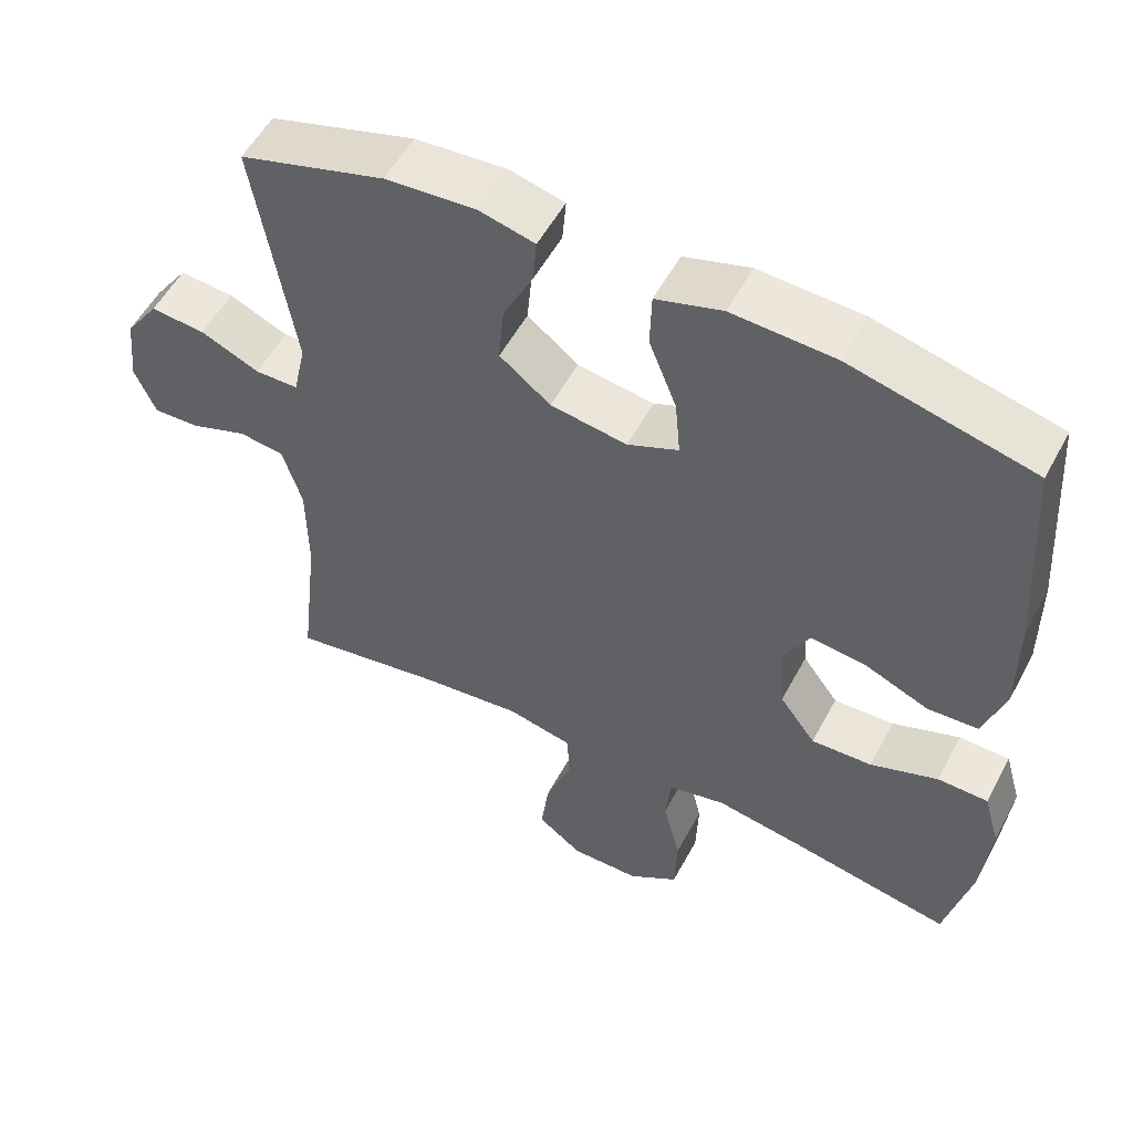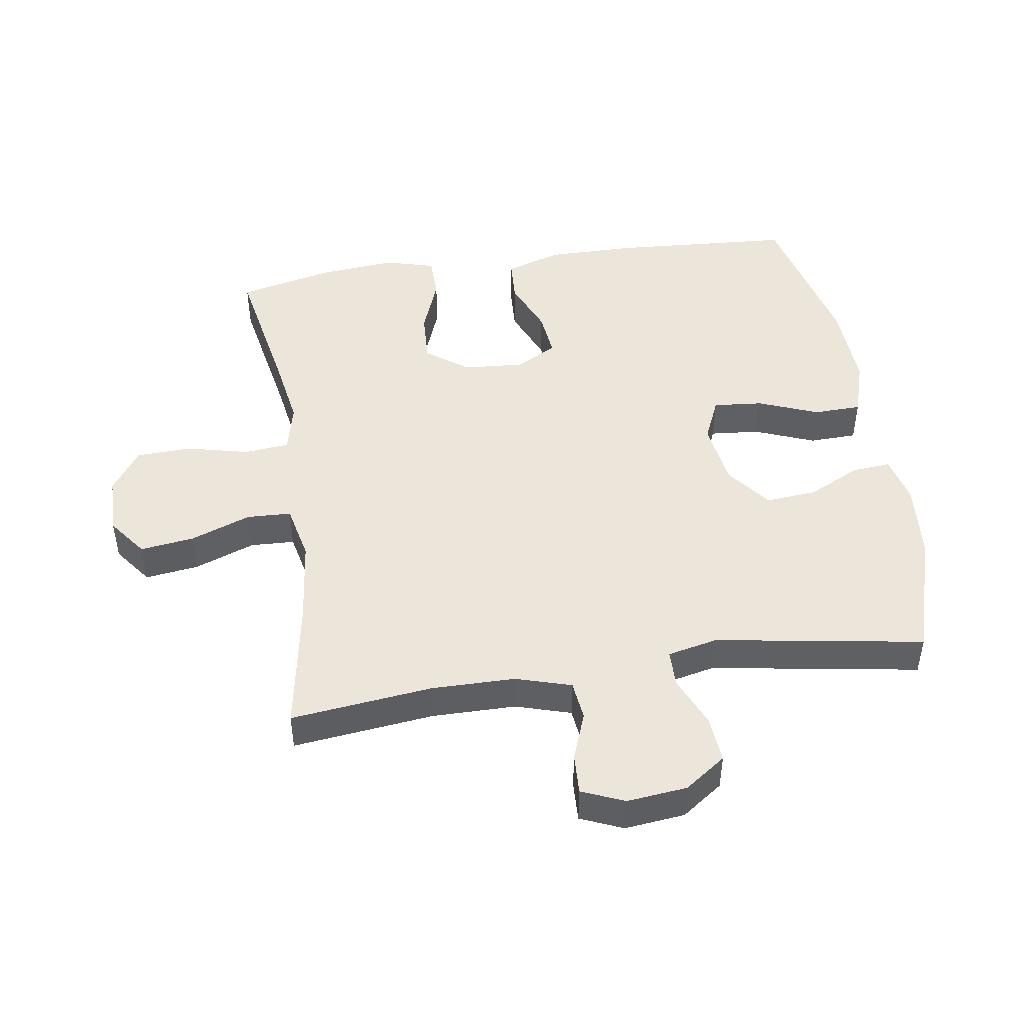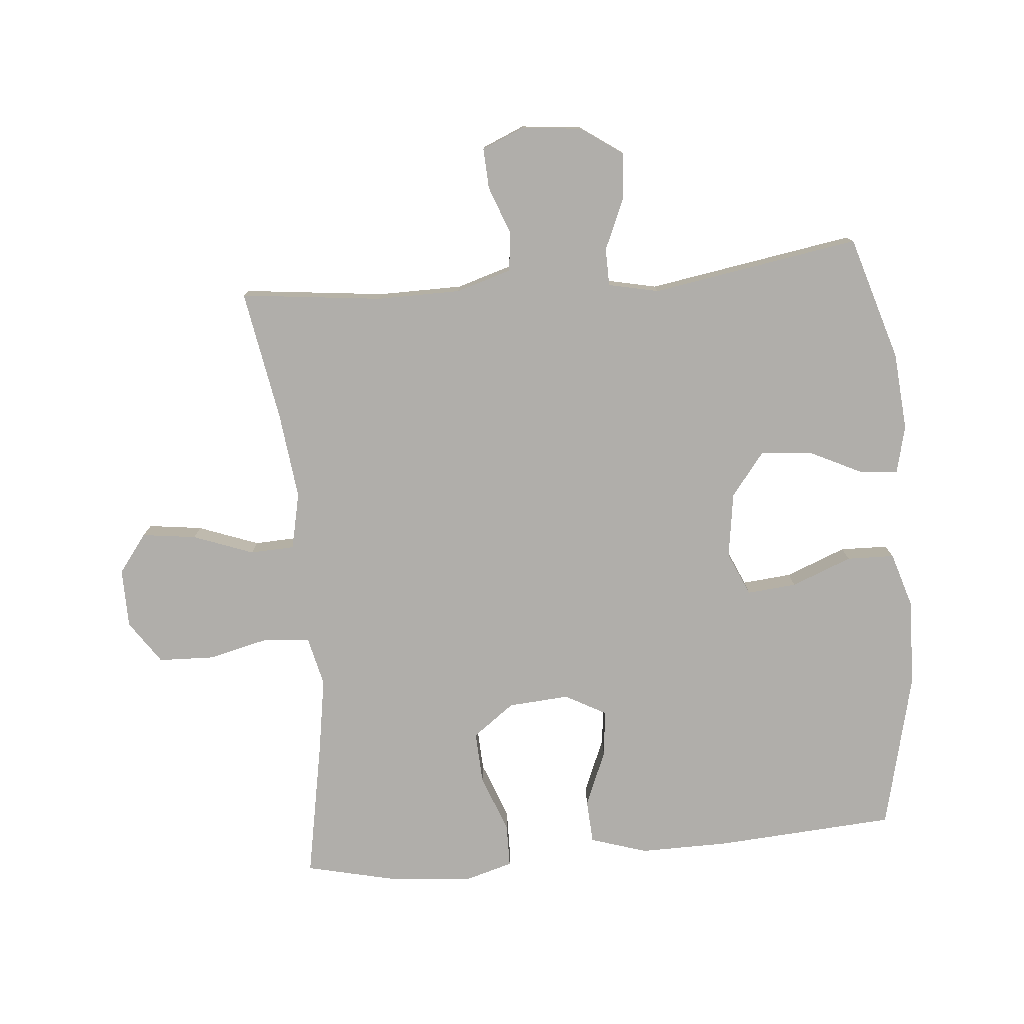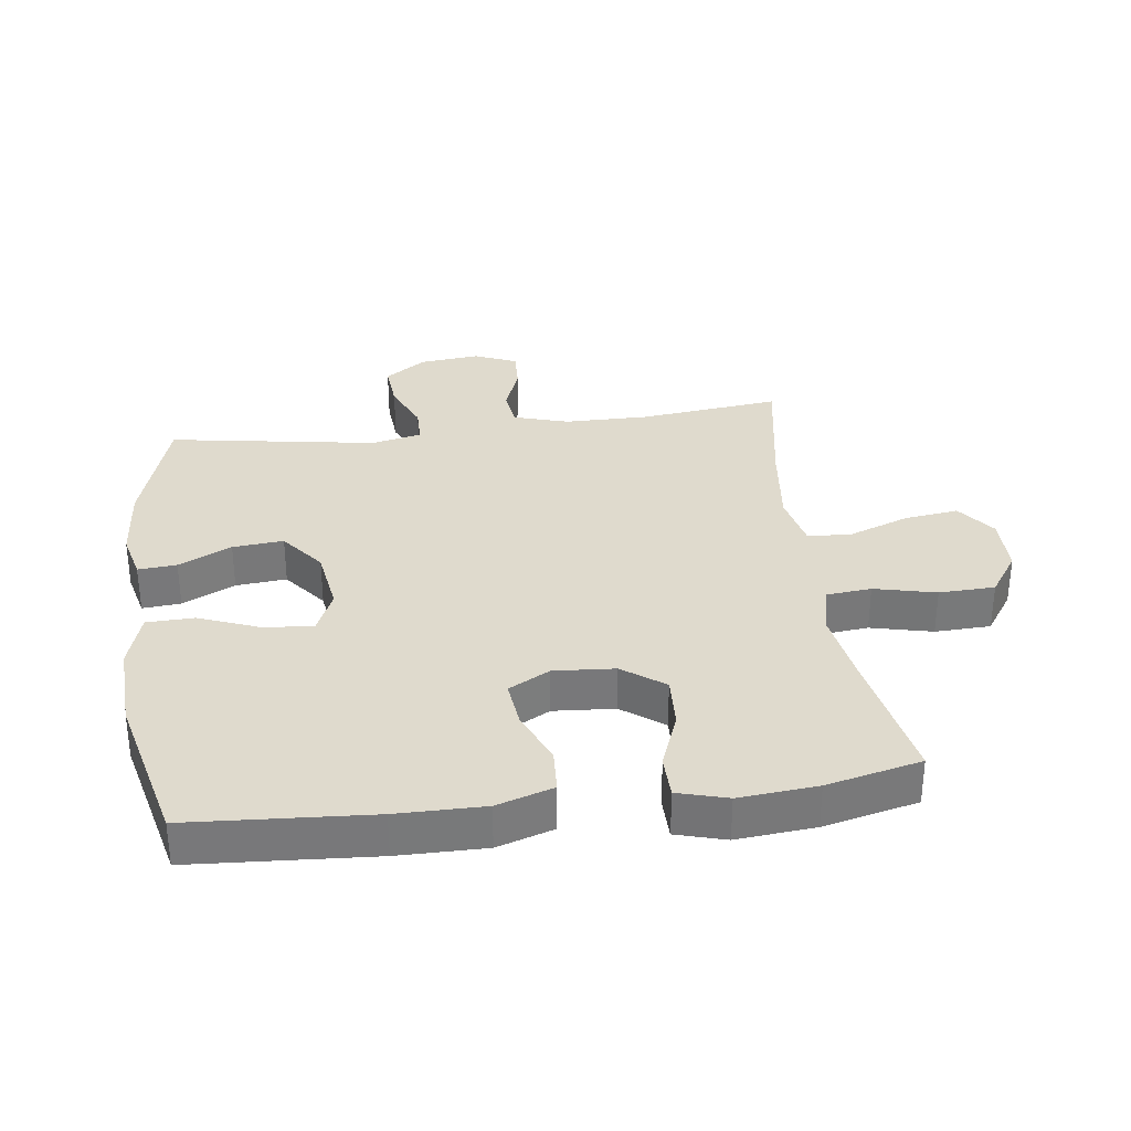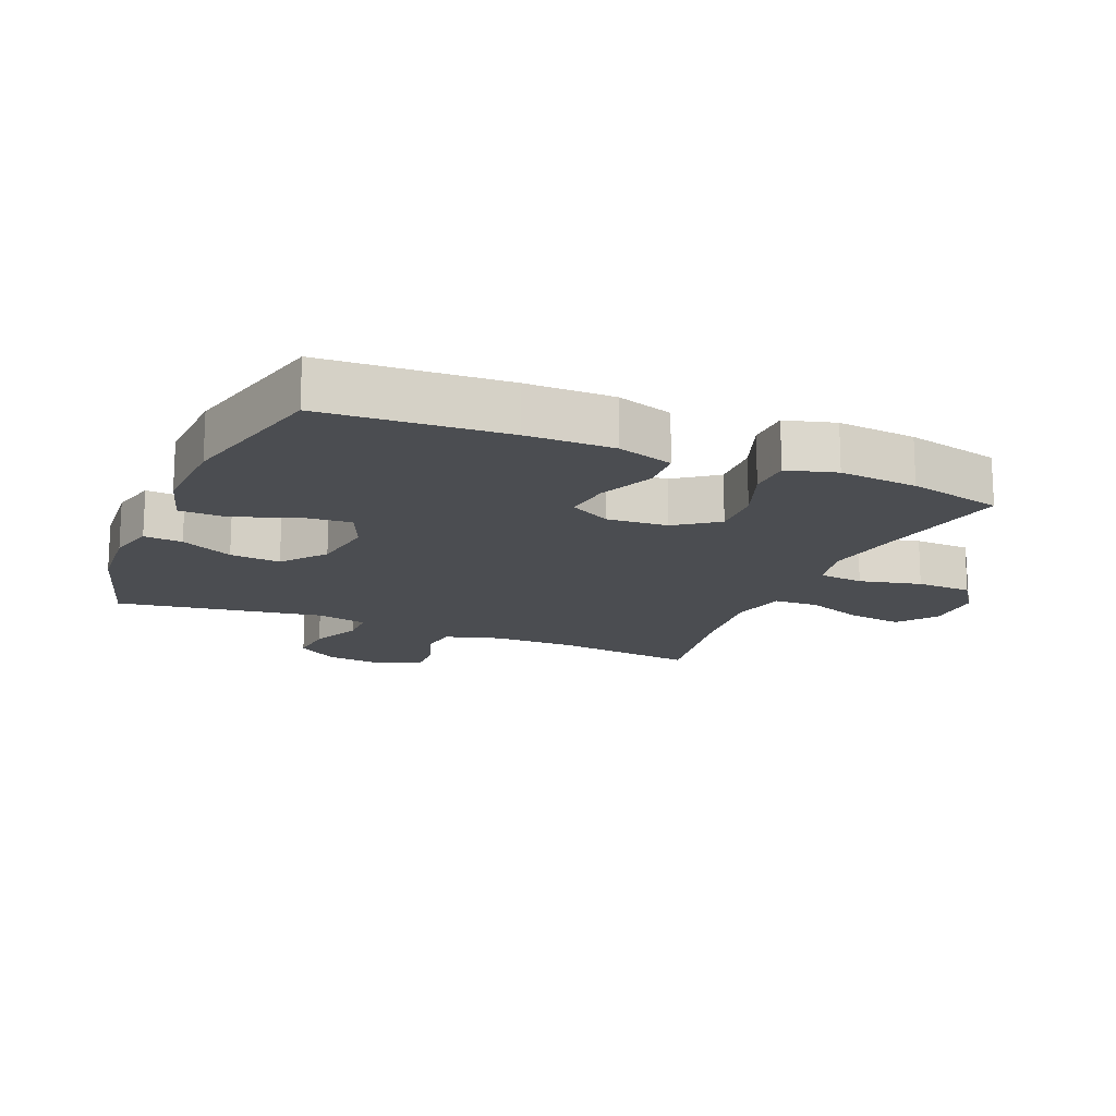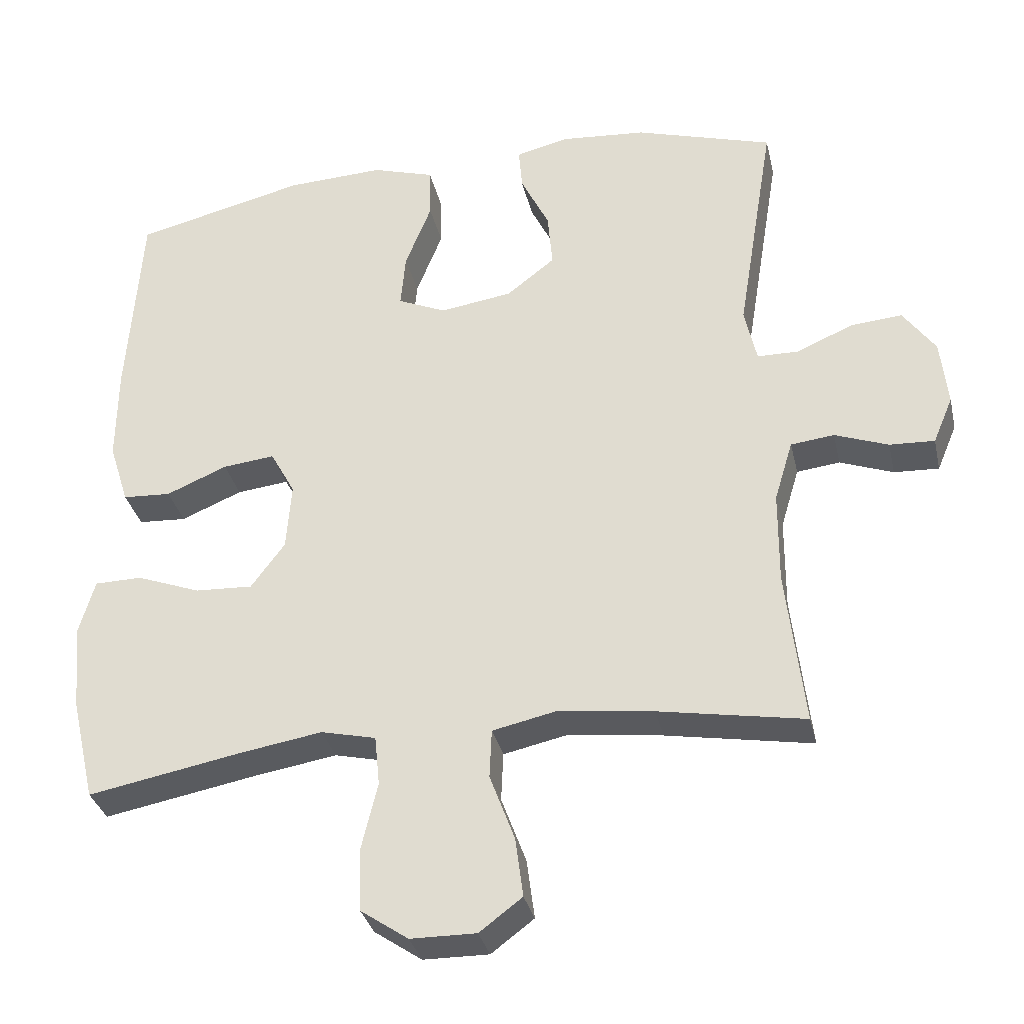
<metadata>
{"format":"obj","ext":"obj","renderer":"f3d","projection":"perspective","resolution":1024,"background":"white","views":[{"elev":54.6,"azim":27.9,"up":"+Z"},{"elev":46.9,"azim":-98.7,"up":"+Y"},{"elev":-77.9,"azim":-84.9,"up":"+Y"},{"elev":32.8,"azim":82.5,"up":"+Y"},{"elev":-16.0,"azim":66.9,"up":"+Y"},{"elev":-33.2,"azim":-167.3,"up":"+Z"}]}
</metadata>
<code>
v 0.5 0.07 -0.5
v 0.285 0.07 -0.46
v 0.168 0.07 -0.441
v 0.091 0.07 -0.459
v 0.084 0.07 -0.529
v 0.107 0.07 -0.625
v 0.104 0.07 -0.712
v 0.037 0.07 -0.758
v -0.055 0.07 -0.759
v -0.115 0.07 -0.714
v -0.104 0.07 -0.63
v -0.069 0.07 -0.536
v -0.072 0.07 -0.467
v -0.16 0.07 -0.448
v -0.295 0.07 -0.464
v -0.5 0.07 -0.5
v -0.475 0.07 -0.28
v -0.476 0.07 -0.149
v -0.502 0.07 -0.063
v -0.563 0.07 -0.056
v -0.638 0.07 -0.084
v -0.701 0.07 -0.087
v -0.729 0.07 -0.021
v -0.719 0.07 0.073
v -0.674 0.07 0.137
v -0.601 0.07 0.131
v -0.522 0.07 0.097
v -0.464 0.07 0.098
v -0.447 0.07 0.176
v -0.5 0.07 0.5
v -0.306 0.07 0.559
v -0.185 0.07 0.569
v -0.111 0.07 0.551
v -0.116 0.07 0.491
v -0.156 0.07 0.409
v -0.163 0.07 0.33
v -0.095 0.07 0.277
v 0.007 0.07 0.262
v 0.075 0.07 0.292
v 0.068 0.07 0.369
v 0.031 0.07 0.463
v 0.033 0.07 0.537
v 0.121 0.07 0.564
v 0.258 0.07 0.558
v 0.5 0.07 0.5
v 0.519 0.07 0.217
v 0.52 0.07 0.081
v 0.492 0.07 -0.007
v 0.424 0.07 -0.011
v 0.338 0.07 0.025
v 0.265 0.07 0.033
v 0.23 0.07 -0.031
v 0.237 0.07 -0.126
v 0.285 0.07 -0.191
v 0.366 0.07 -0.187
v 0.456 0.07 -0.153
v 0.523 0.07 -0.154
v 0.545 0.07 -0.231
v 0.534 0.07 -0.353
v 0.5 0 -0.5
v 0.285 0 -0.46
v 0.168 0 -0.441
v 0.091 0 -0.459
v 0.084 0 -0.529
v 0.107 0 -0.625
v 0.104 0 -0.712
v 0.037 0 -0.758
v -0.055 0 -0.759
v -0.115 0 -0.714
v -0.104 0 -0.63
v -0.069 0 -0.536
v -0.072 0 -0.467
v -0.16 0 -0.448
v -0.295 0 -0.464
v -0.5 0 -0.5
v -0.475 0 -0.28
v -0.476 0 -0.149
v -0.502 0 -0.063
v -0.563 0 -0.056
v -0.638 0 -0.084
v -0.701 0 -0.087
v -0.729 0 -0.021
v -0.719 0 0.073
v -0.674 0 0.137
v -0.601 0 0.131
v -0.522 0 0.097
v -0.464 0 0.098
v -0.447 0 0.176
v -0.5 0 0.5
v -0.306 0 0.559
v -0.185 0 0.569
v -0.111 0 0.551
v -0.116 0 0.491
v -0.156 0 0.409
v -0.163 0 0.33
v -0.095 0 0.277
v 0.007 0 0.262
v 0.075 0 0.292
v 0.068 0 0.369
v 0.031 0 0.463
v 0.033 0 0.537
v 0.121 0 0.564
v 0.258 0 0.558
v 0.5 0 0.5
v 0.519 0 0.217
v 0.52 0 0.081
v 0.492 0 -0.007
v 0.424 0 -0.011
v 0.338 0 0.025
v 0.265 0 0.033
v 0.23 0 -0.031
v 0.237 0 -0.126
v 0.285 0 -0.191
v 0.366 0 -0.187
v 0.456 0 -0.153
v 0.523 0 -0.154
v 0.545 0 -0.231
v 0.534 0 -0.353
f 59 1 2
f 58 59 2
f 57 58 2
f 56 57 2
f 55 56 2
f 54 55 2 3
f 53 54 3 4
f 52 53 4
f 48 49 50
f 47 48 50
f 46 47 50
f 45 46 50
f 44 45 50
f 43 44 50
f 42 43 50
f 41 42 50
f 40 41 50
f 39 40 50 51
f 38 39 51 52
f 33 34 35
f 32 33 35
f 31 32 35
f 30 31 35
f 29 30 35
f 28 29 35 36
f 25 26 27
f 24 25 27
f 23 24 27
f 22 23 27
f 21 22 27
f 20 21 27
f 19 20 27 28
f 28 36 37
f 19 28 37
f 18 19 37
f 15 16 17
f 37 38 52
f 18 37 52
f 17 18 52
f 15 17 52
f 14 15 52
f 10 11 12
f 9 10 12
f 8 9 12
f 7 8 12
f 6 7 12
f 5 6 12
f 13 14 52 4
f 4 5 12 13
f 61 60 118
f 61 118 117
f 61 117 116
f 61 116 115
f 61 115 114
f 62 61 114 113
f 63 62 113 112
f 63 112 111
f 109 108 107
f 109 107 106
f 109 106 105
f 109 105 104
f 109 104 103
f 109 103 102
f 109 102 101
f 109 101 100
f 109 100 99
f 110 109 99 98
f 111 110 98 97
f 94 93 92
f 94 92 91
f 94 91 90
f 94 90 89
f 94 89 88
f 95 94 88 87
f 86 85 84
f 86 84 83
f 86 83 82
f 86 82 81
f 86 81 80
f 86 80 79
f 87 86 79 78
f 96 95 87
f 96 87 78
f 96 78 77
f 76 75 74
f 111 97 96
f 111 96 77
f 111 77 76
f 111 76 74
f 111 74 73
f 71 70 69
f 71 69 68
f 71 68 67
f 71 67 66
f 71 66 65
f 71 65 64
f 63 111 73 72
f 72 71 64 63
f 1 60 61 2
f 2 61 62 3
f 3 62 63 4
f 4 63 64 5
f 5 64 65 6
f 6 65 66 7
f 7 66 67 8
f 8 67 68 9
f 9 68 69 10
f 10 69 70 11
f 11 70 71 12
f 12 71 72 13
f 13 72 73 14
f 14 73 74 15
f 15 74 75 16
f 16 75 76 17
f 17 76 77 18
f 18 77 78 19
f 19 78 79 20
f 20 79 80 21
f 21 80 81 22
f 22 81 82 23
f 23 82 83 24
f 24 83 84 25
f 25 84 85 26
f 26 85 86 27
f 27 86 87 28
f 28 87 88 29
f 29 88 89 30
f 30 89 90 31
f 31 90 91 32
f 32 91 92 33
f 33 92 93 34
f 34 93 94 35
f 35 94 95 36
f 36 95 96 37
f 37 96 97 38
f 38 97 98 39
f 39 98 99 40
f 40 99 100 41
f 41 100 101 42
f 42 101 102 43
f 43 102 103 44
f 44 103 104 45
f 45 104 105 46
f 46 105 106 47
f 47 106 107 48
f 48 107 108 49
f 49 108 109 50
f 50 109 110 51
f 51 110 111 52
f 52 111 112 53
f 53 112 113 54
f 54 113 114 55
f 55 114 115 56
f 56 115 116 57
f 57 116 117 58
f 58 117 118 59
f 59 118 60 1

</code>
